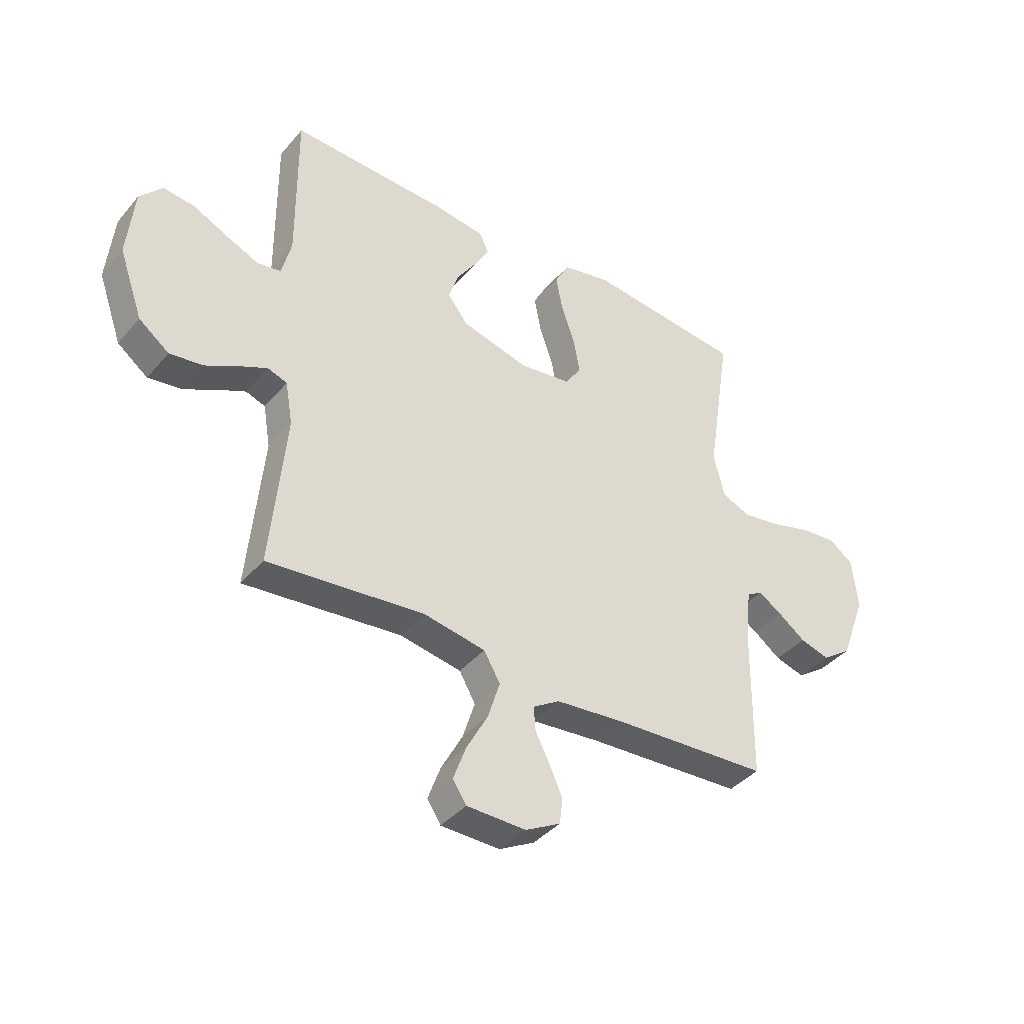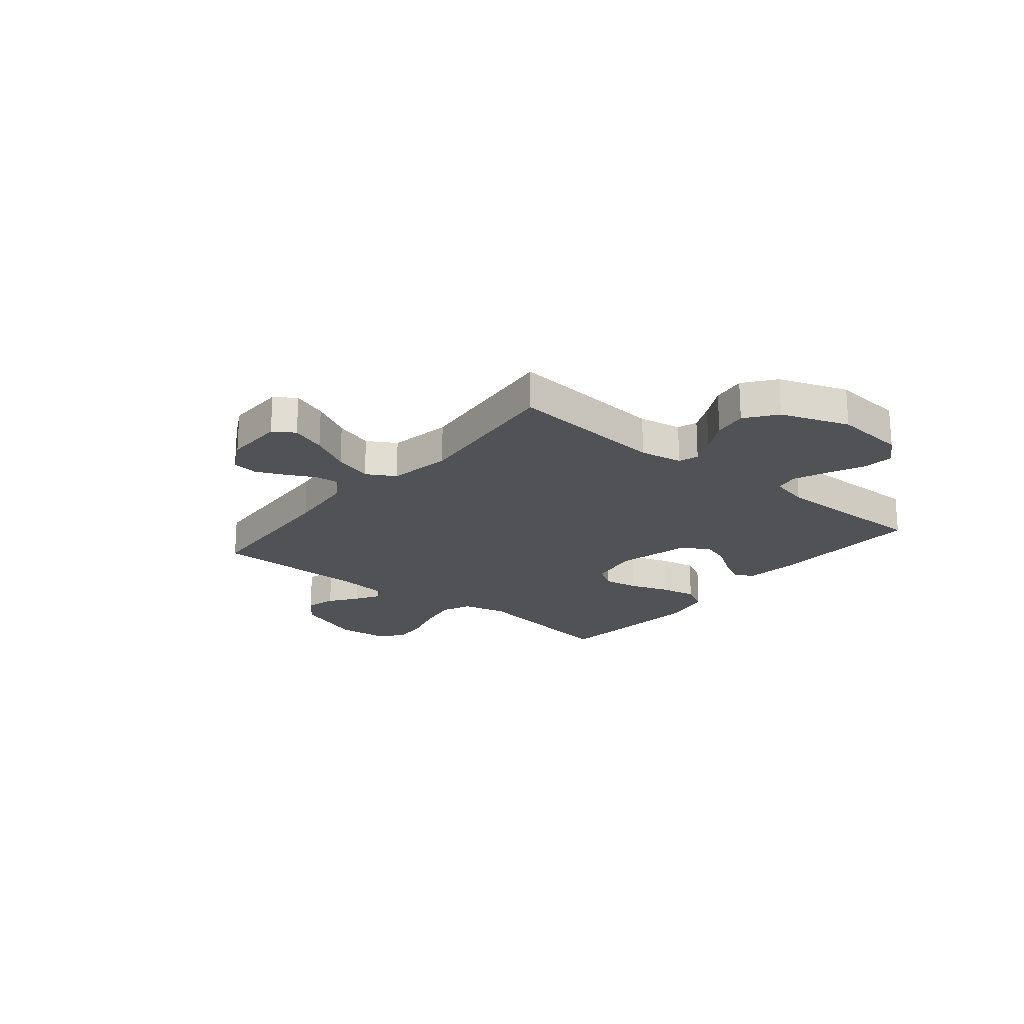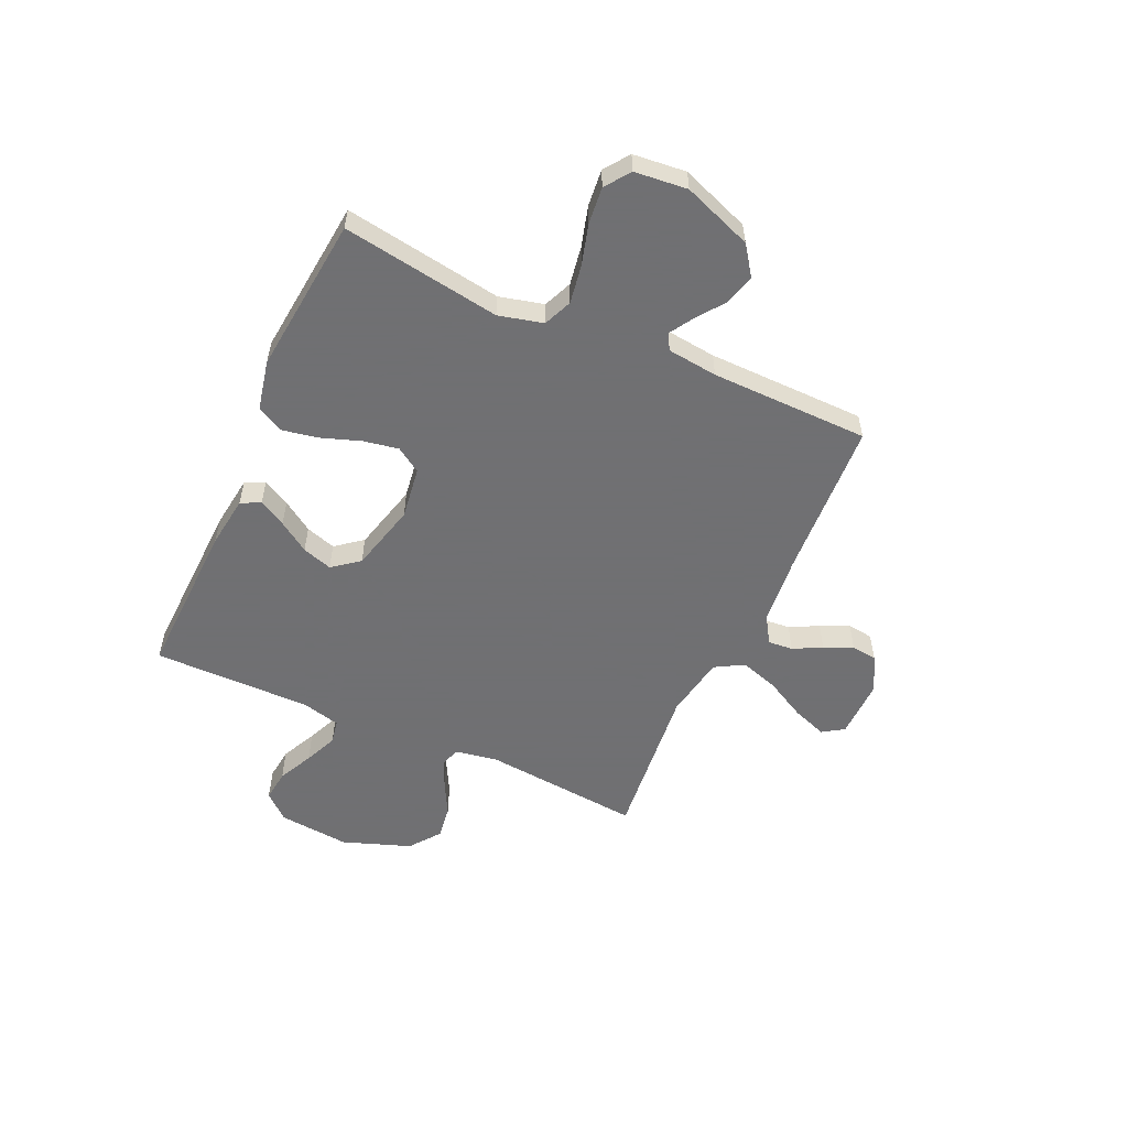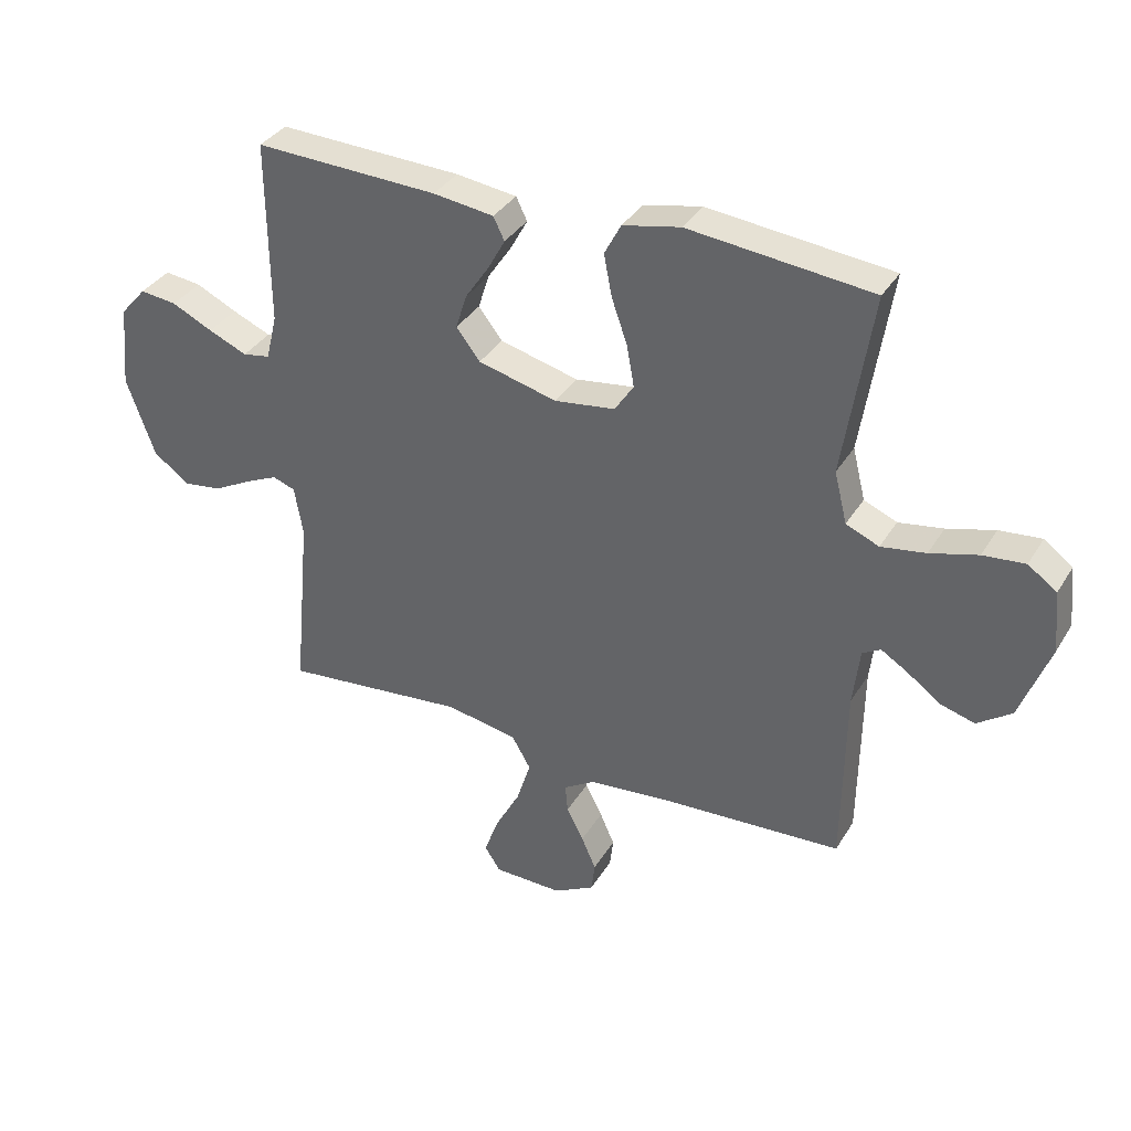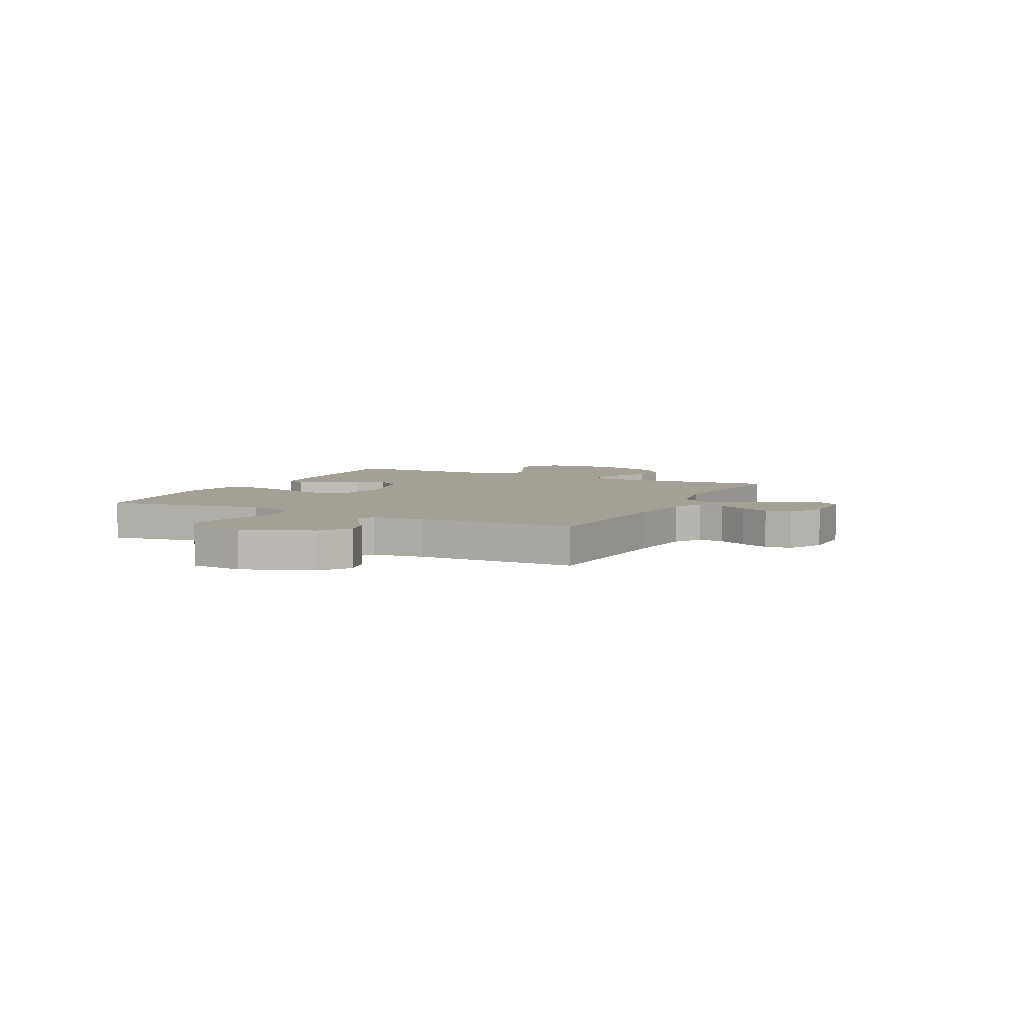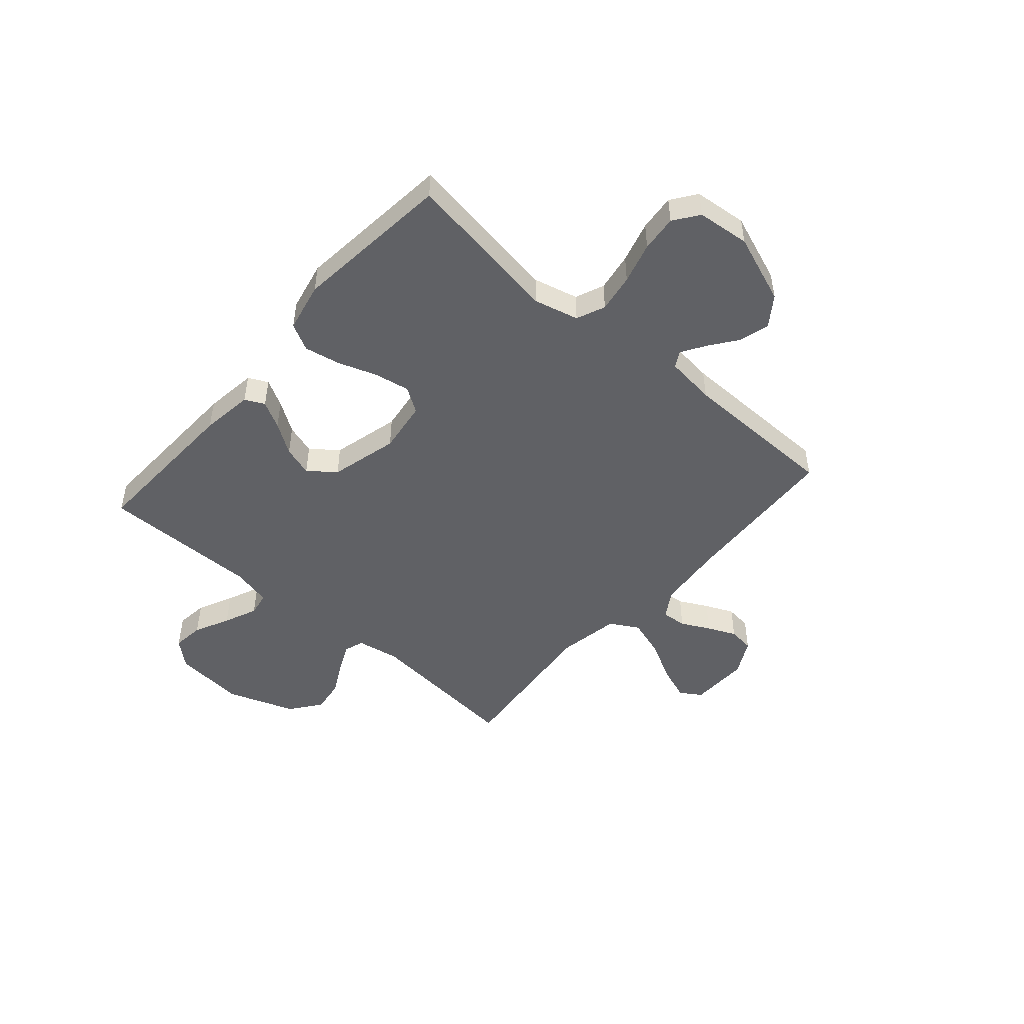
<metadata>
{"format":"obj","ext":"obj","renderer":"f3d","projection":"perspective","resolution":1024,"background":"white","views":[{"elev":-39.7,"azim":-36.0,"up":"+Z"},{"elev":-20.9,"azim":-129.2,"up":"+Y"},{"elev":-55.0,"azim":65.6,"up":"+Y"},{"elev":35.4,"azim":27.4,"up":"+Z"},{"elev":5.7,"azim":116.4,"up":"+Y"},{"elev":-48.4,"azim":48.9,"up":"+Y"}]}
</metadata>
<code>
v -0.5 0.07 -0.5
v -0.472 0.07 -0.2
v -0.486 0.07 -0.119
v -0.523 0.07 -0.106
v -0.577 0.07 -0.131
v -0.639 0.07 -0.164
v -0.703 0.07 -0.173
v -0.761 0.07 -0.129
v -0.807 0.07 0
v -0.794 0.07 0.135
v -0.751 0.07 0.184
v -0.691 0.07 0.177
v -0.624 0.07 0.145
v -0.561 0.07 0.118
v -0.516 0.07 0.126
v -0.498 0.07 0.2
v -0.5 0.07 0.5
v -0.2 0.07 0.489
v -0.101 0.07 0.476
v -0.083 0.07 0.439
v -0.111 0.07 0.388
v -0.15 0.07 0.33
v -0.168 0.07 0.273
v -0.129 0.07 0.223
v 0 0.07 0.19
v 0.099 0.07 0.204
v 0.13 0.07 0.251
v 0.118 0.07 0.318
v 0.092 0.07 0.392
v 0.079 0.07 0.46
v 0.106 0.07 0.511
v 0.2 0.07 0.531
v 0.5 0.07 0.5
v 0.453 0.07 0.2
v 0.474 0.07 0.116
v 0.528 0.07 0.093
v 0.601 0.07 0.105
v 0.679 0.07 0.127
v 0.748 0.07 0.134
v 0.795 0.07 0.1
v 0.805 0.07 0
v 0.756 0.07 -0.131
v 0.7 0.07 -0.171
v 0.643 0.07 -0.155
v 0.59 0.07 -0.116
v 0.545 0.07 -0.088
v 0.515 0.07 -0.105
v 0.504 0.07 -0.2
v 0.5 0.07 -0.5
v 0.2 0.07 -0.517
v 0.068 0.07 -0.53
v 0.017 0.07 -0.562
v 0.021 0.07 -0.609
v 0.049 0.07 -0.663
v 0.073 0.07 -0.717
v 0.067 0.07 -0.766
v 0 0.07 -0.802
v -0.113 0.07 -0.8
v -0.139 0.07 -0.76
v -0.115 0.07 -0.694
v -0.074 0.07 -0.618
v -0.051 0.07 -0.545
v -0.082 0.07 -0.491
v -0.2 0.07 -0.47
v -0.5 0 -0.5
v -0.472 0 -0.2
v -0.486 0 -0.119
v -0.523 0 -0.106
v -0.577 0 -0.131
v -0.639 0 -0.164
v -0.703 0 -0.173
v -0.761 0 -0.129
v -0.807 0 0
v -0.794 0 0.135
v -0.751 0 0.184
v -0.691 0 0.177
v -0.624 0 0.145
v -0.561 0 0.118
v -0.516 0 0.126
v -0.498 0 0.2
v -0.5 0 0.5
v -0.2 0 0.489
v -0.101 0 0.476
v -0.083 0 0.439
v -0.111 0 0.388
v -0.15 0 0.33
v -0.168 0 0.273
v -0.129 0 0.223
v 0 0 0.19
v 0.099 0 0.204
v 0.13 0 0.251
v 0.118 0 0.318
v 0.092 0 0.392
v 0.079 0 0.46
v 0.106 0 0.511
v 0.2 0 0.531
v 0.5 0 0.5
v 0.453 0 0.2
v 0.474 0 0.116
v 0.528 0 0.093
v 0.601 0 0.105
v 0.679 0 0.127
v 0.748 0 0.134
v 0.795 0 0.1
v 0.805 0 0
v 0.756 0 -0.131
v 0.7 0 -0.171
v 0.643 0 -0.155
v 0.59 0 -0.116
v 0.545 0 -0.088
v 0.515 0 -0.105
v 0.504 0 -0.2
v 0.5 0 -0.5
v 0.2 0 -0.517
v 0.068 0 -0.53
v 0.017 0 -0.562
v 0.021 0 -0.609
v 0.049 0 -0.663
v 0.073 0 -0.717
v 0.067 0 -0.766
v 0 0 -0.802
v -0.113 0 -0.8
v -0.139 0 -0.76
v -0.115 0 -0.694
v -0.074 0 -0.618
v -0.051 0 -0.545
v -0.082 0 -0.491
v -0.2 0 -0.47
f 59 60 61
f 58 59 61
f 57 58 61
f 56 57 61
f 55 56 61
f 54 55 61
f 53 54 61
f 52 53 61 62
f 51 52 62 63
f 48 49 50
f 50 51 63
f 48 50 63
f 47 48 63
f 43 44 45
f 42 43 45
f 41 42 45
f 40 41 45
f 39 40 45
f 38 39 45
f 37 38 45
f 36 37 45 46
f 35 36 46 47
f 32 33 34
f 31 32 34
f 30 31 34
f 29 30 34
f 28 29 34
f 34 35 47
f 28 34 47
f 27 28 47
f 20 21 22
f 19 20 22
f 18 19 22
f 17 18 22
f 16 17 22
f 15 16 22 23
f 11 12 13
f 10 11 13
f 9 10 13
f 8 9 13
f 7 8 13
f 6 7 13
f 5 6 13
f 4 5 13 14
f 3 4 14 15
f 64 1 2
f 15 23 24
f 3 15 24
f 2 3 24
f 64 2 24
f 47 63 64
f 27 47 64
f 26 27 64
f 64 24 25
f 25 26 64
f 125 124 123
f 125 123 122
f 125 122 121
f 125 121 120
f 125 120 119
f 125 119 118
f 125 118 117
f 126 125 117 116
f 127 126 116 115
f 114 113 112
f 127 115 114
f 127 114 112
f 127 112 111
f 109 108 107
f 109 107 106
f 109 106 105
f 109 105 104
f 109 104 103
f 109 103 102
f 109 102 101
f 110 109 101 100
f 111 110 100 99
f 98 97 96
f 98 96 95
f 98 95 94
f 98 94 93
f 98 93 92
f 111 99 98
f 111 98 92
f 111 92 91
f 86 85 84
f 86 84 83
f 86 83 82
f 86 82 81
f 86 81 80
f 87 86 80 79
f 77 76 75
f 77 75 74
f 77 74 73
f 77 73 72
f 77 72 71
f 77 71 70
f 77 70 69
f 78 77 69 68
f 79 78 68 67
f 66 65 128
f 88 87 79
f 88 79 67
f 88 67 66
f 88 66 128
f 128 127 111
f 128 111 91
f 128 91 90
f 89 88 128
f 128 90 89
f 1 65 66 2
f 2 66 67 3
f 3 67 68 4
f 4 68 69 5
f 5 69 70 6
f 6 70 71 7
f 7 71 72 8
f 8 72 73 9
f 9 73 74 10
f 10 74 75 11
f 11 75 76 12
f 12 76 77 13
f 13 77 78 14
f 14 78 79 15
f 15 79 80 16
f 16 80 81 17
f 17 81 82 18
f 18 82 83 19
f 19 83 84 20
f 20 84 85 21
f 21 85 86 22
f 22 86 87 23
f 23 87 88 24
f 24 88 89 25
f 25 89 90 26
f 26 90 91 27
f 27 91 92 28
f 28 92 93 29
f 29 93 94 30
f 30 94 95 31
f 31 95 96 32
f 32 96 97 33
f 33 97 98 34
f 34 98 99 35
f 35 99 100 36
f 36 100 101 37
f 37 101 102 38
f 38 102 103 39
f 39 103 104 40
f 40 104 105 41
f 41 105 106 42
f 42 106 107 43
f 43 107 108 44
f 44 108 109 45
f 45 109 110 46
f 46 110 111 47
f 47 111 112 48
f 48 112 113 49
f 49 113 114 50
f 50 114 115 51
f 51 115 116 52
f 52 116 117 53
f 53 117 118 54
f 54 118 119 55
f 55 119 120 56
f 56 120 121 57
f 57 121 122 58
f 58 122 123 59
f 59 123 124 60
f 60 124 125 61
f 61 125 126 62
f 62 126 127 63
f 63 127 128 64
f 64 128 65 1

</code>
